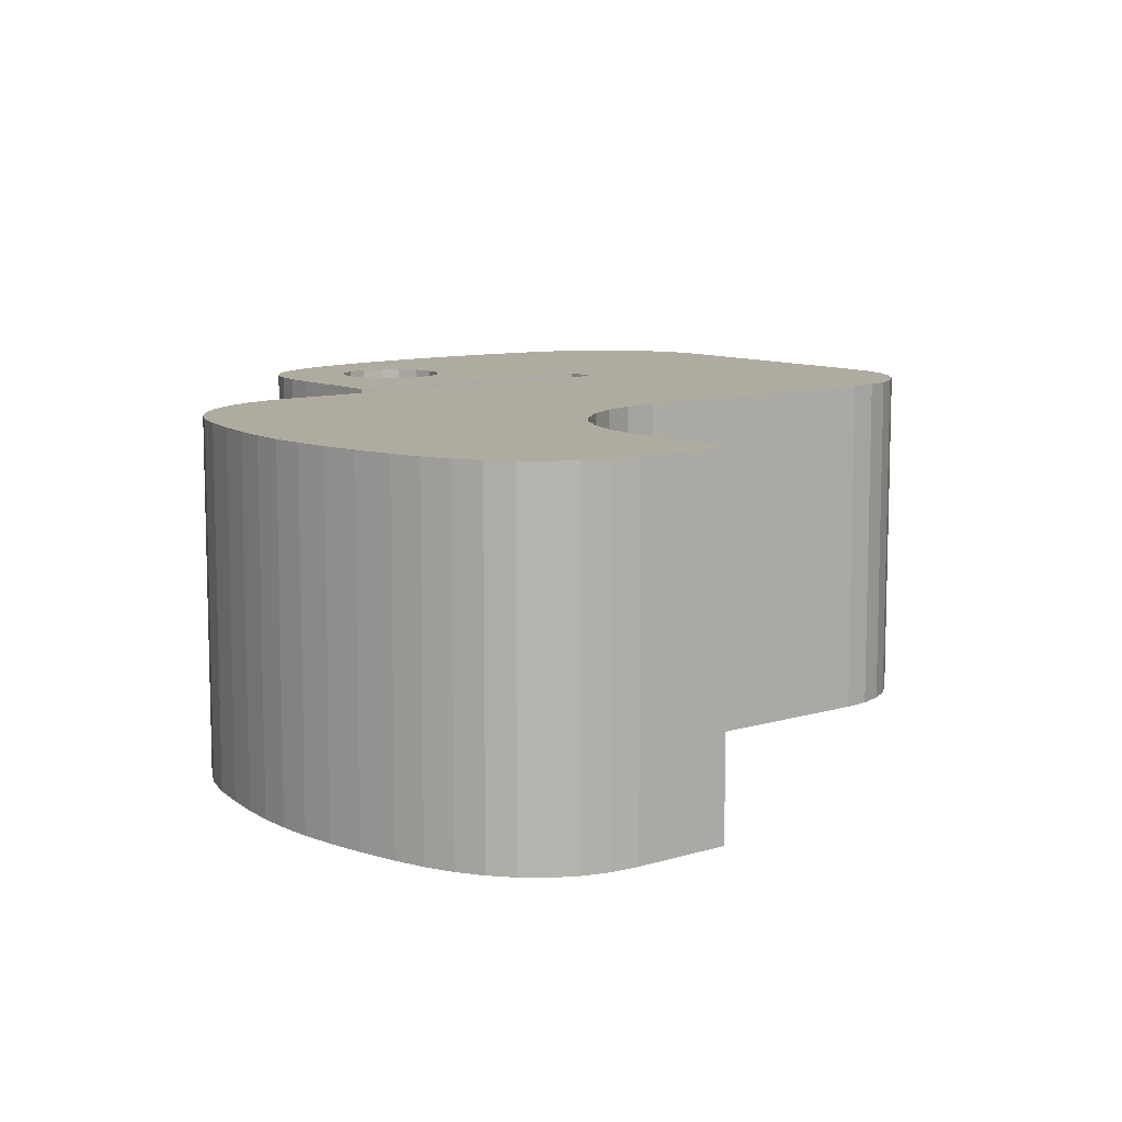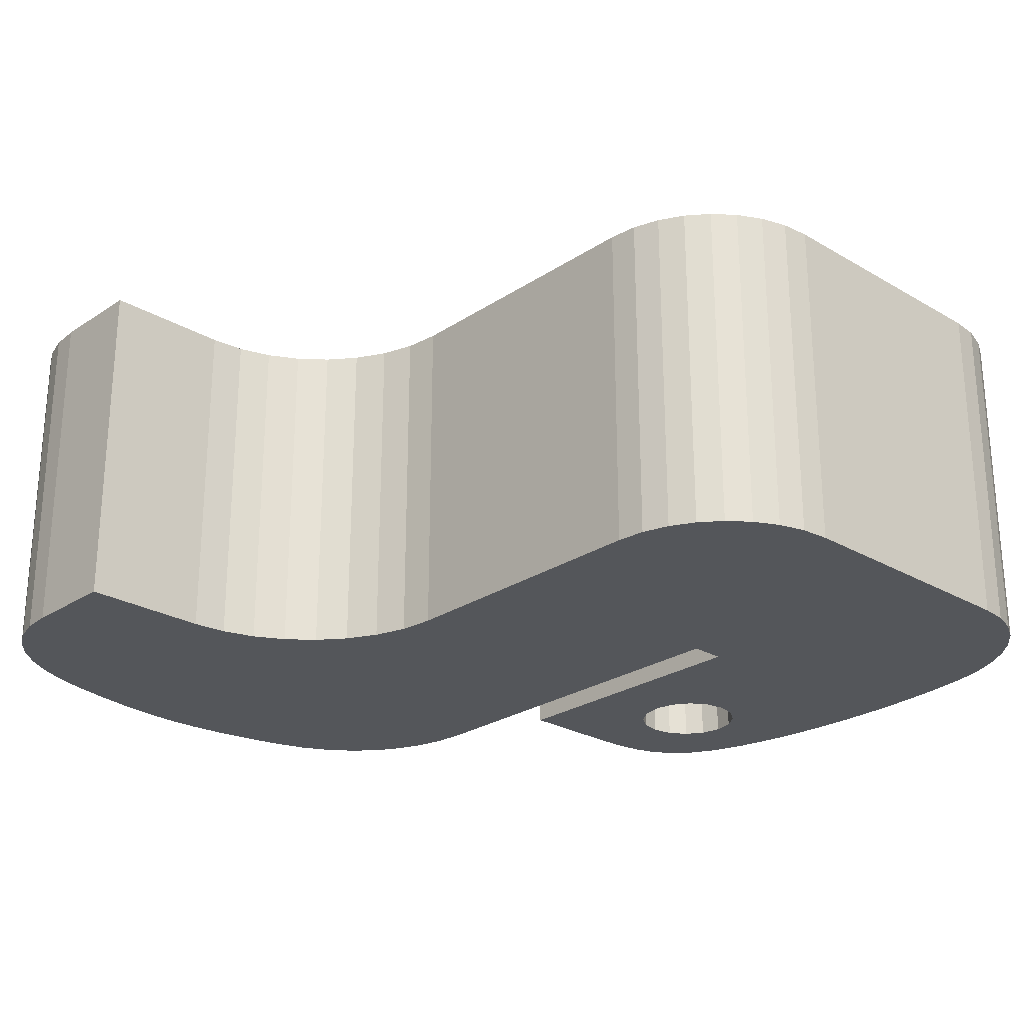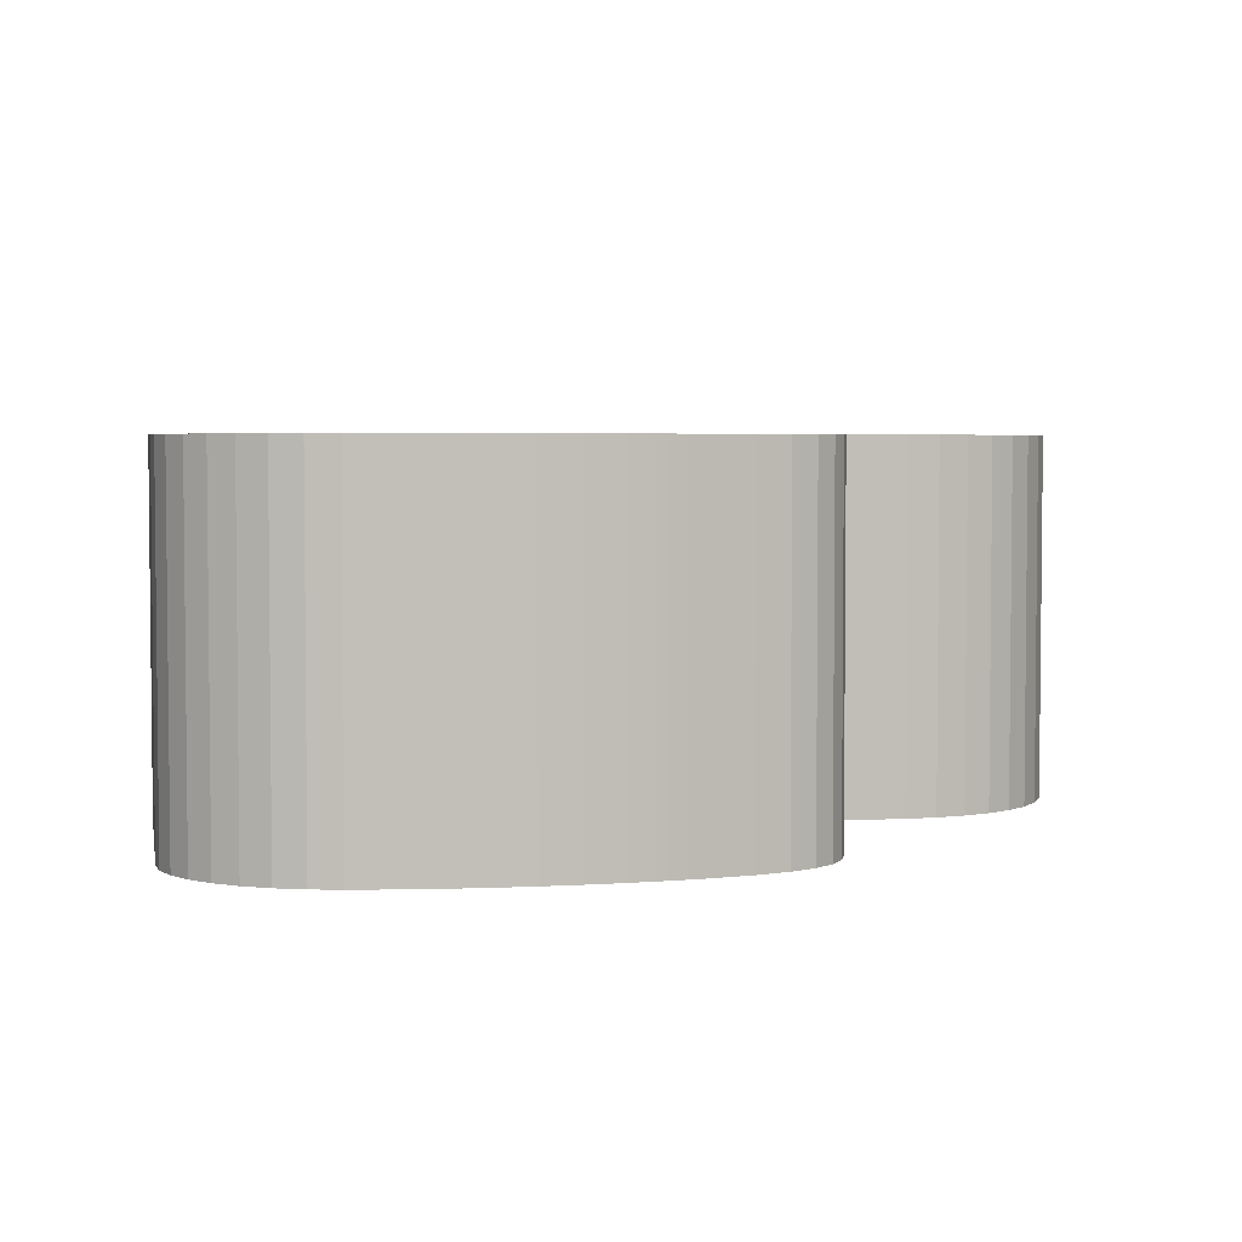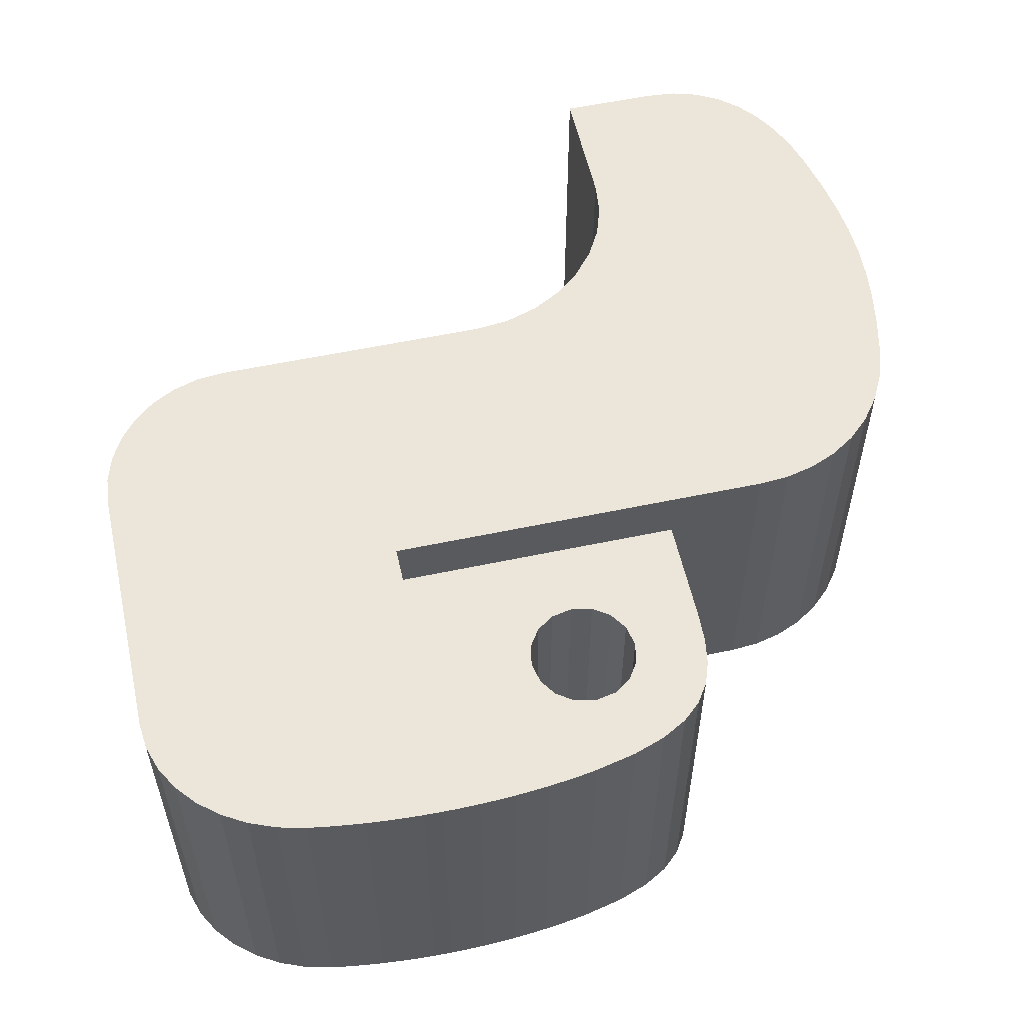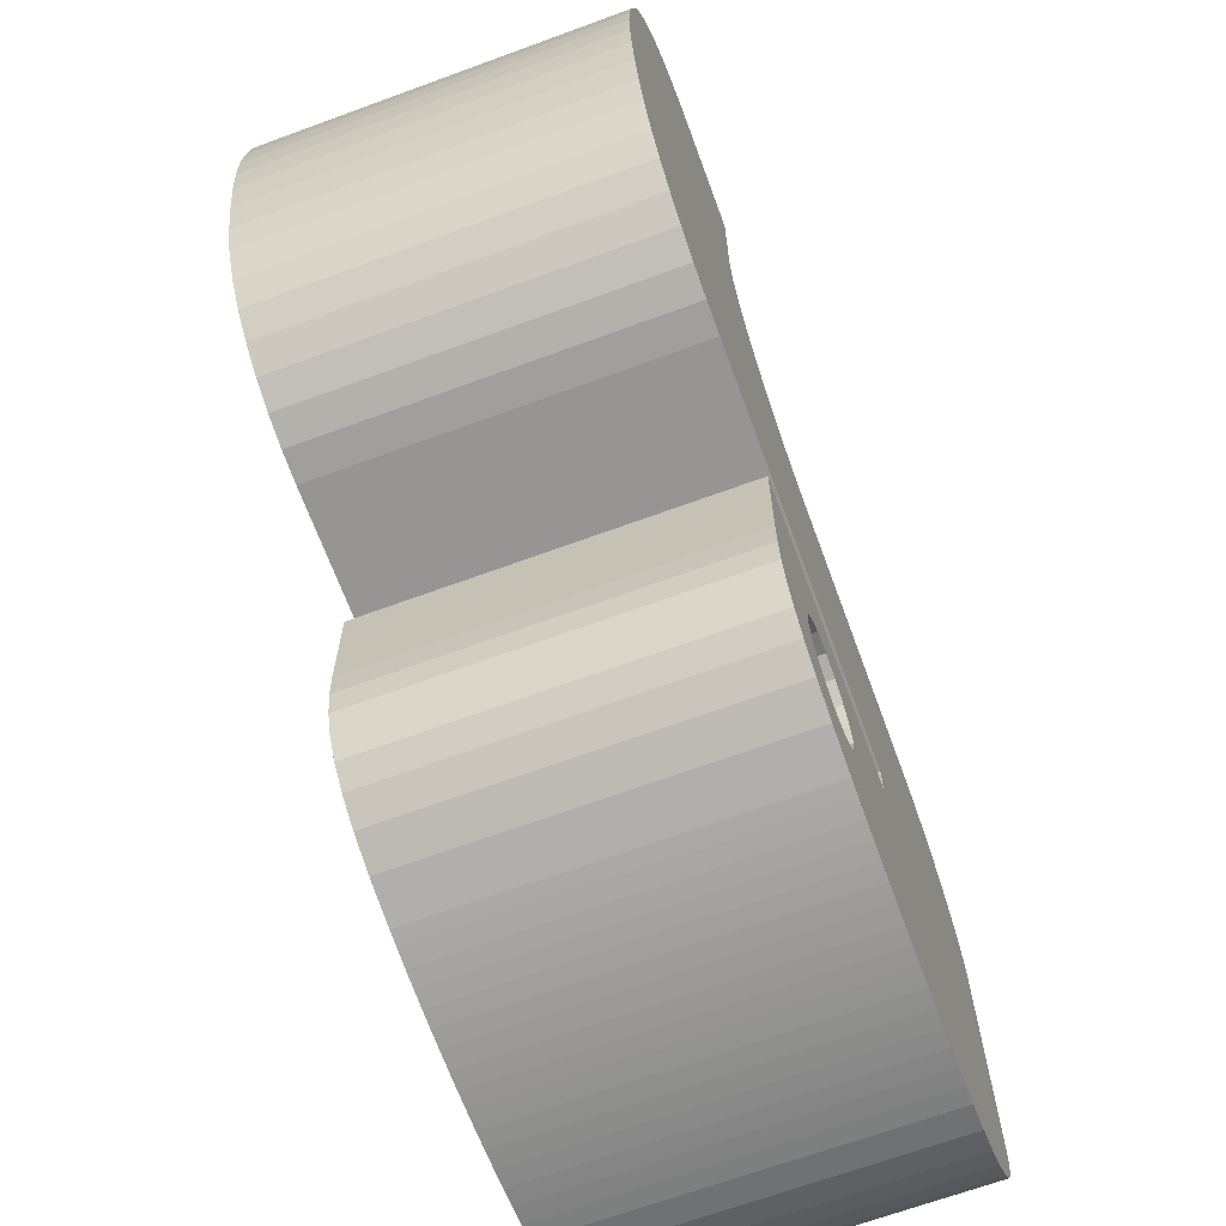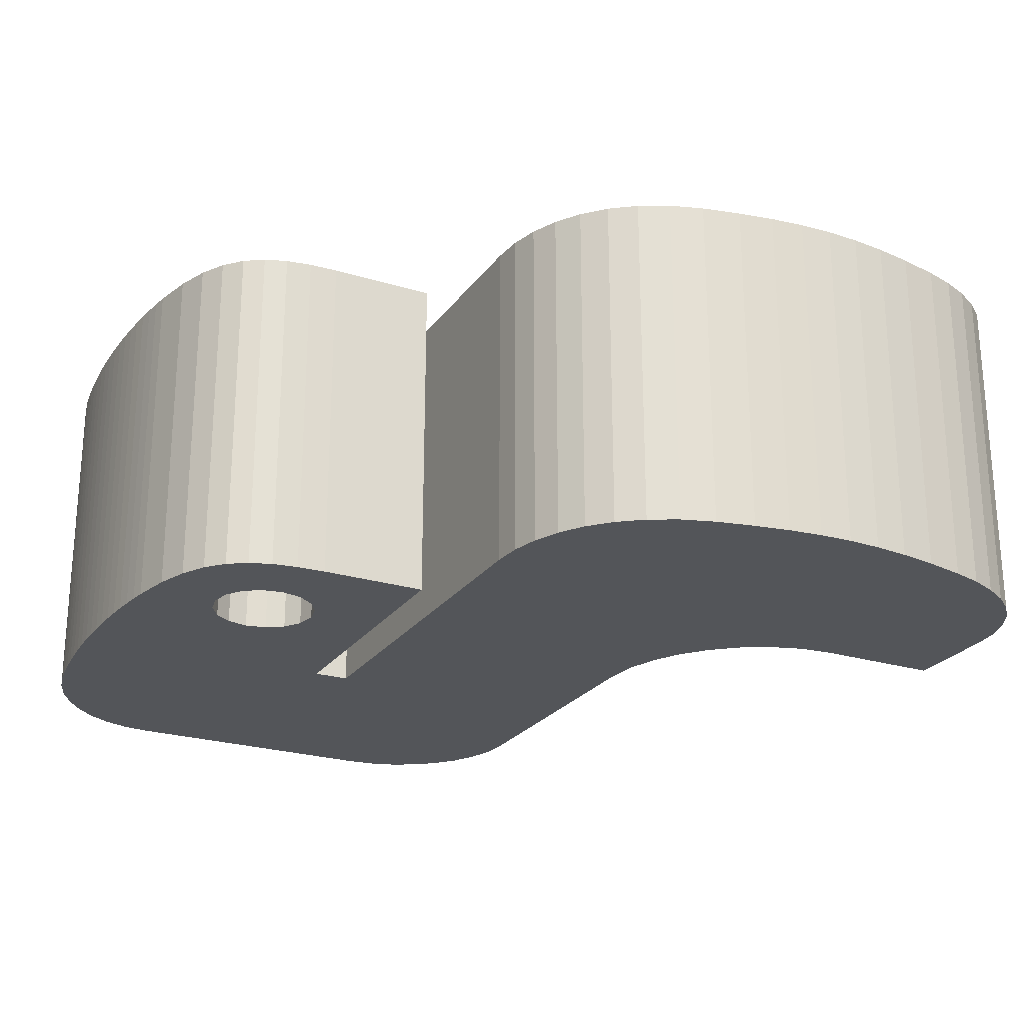
<metadata>
{"format":"obj","ext":"obj","renderer":"f3d","projection":"perspective","resolution":1024,"background":"white","views":[{"elev":9.8,"azim":-38.7,"up":"+Y"},{"elev":-25.3,"azim":46.7,"up":"+Y"},{"elev":3.9,"azim":169.5,"up":"+Y"},{"elev":56.3,"azim":167.5,"up":"+Y"},{"elev":-67.5,"azim":-69.8,"up":"+Z"},{"elev":-24.1,"azim":-116.9,"up":"+Y"}]}
</metadata>
<code>
v -3.372 2 4.963
v -3.035 2 4.994
v -1.916 2 4.994
v -1.916 2 3.521
v -3.672 2 4.873
v -3.937 2 4.728
v -4.168 2 4.535
v -4.365 2 4.296
v -4.53 2 4.018
v -4.663 2 3.704
v -4.765 2 3.36
v -1.874 2 3.13
v -4.867 2 2.901
v -1.754 2 2.76
v -4.938 2 2.48
v -1.564 2 2.42
v -4.981 2 2.084
v -1.314 2 2.121
v -1.012 2 1.872
v -4.994 2 1.702
v -0.6668 2 1.683
v -4.978 2 1.322
v -0.2878 2 1.562
v 0.1164 2 1.519
v 3.367 2 1.519
v 3.696 2 1.486
v 4.003 2 1.39
v 4.279 2 1.238
v -4.935 2 0.9339
v 4.52 2 1.038
v 4.718 2 0.7953
v -4.863 2 0.5251
v 4.867 2 0.5172
v -4.765 2 0.08452
v 4.961 2 0.2104
v 4.994 2 -0.1183
v -4.642 2 -0.2932
v 1.743 2 -1.549
v 4.994 2 -3.187
v -4.471 2 -0.6226
v -4.257 2 -0.9031
v -4.006 2 -1.134
v -3.722 2 -1.315
v -3.412 2 -1.445
v -3.08 2 -1.523
v -2.732 2 -1.549
v 1.743 2 -1.959
v -1.511 2 -3.187
v -1.511 2 -1.959
v -0.3261 2 -2.826
v -0.2072 2 -2.802
v -0.08837 2 -2.778
v 0.03024 2 -2.802
v 0.1488 2 -2.826
v -0.4231 2 -2.891
v 0.2459 2 -2.891
v 0.343 2 -2.957
v -0.5202 2 -2.957
v -0.5856 2 -3.054
v 0.4085 2 -3.054
v 0.4741 2 -3.151
v -0.651 2 -3.151
v -0.675 2 -3.271
v 0.4982 2 -3.271
v -1.497 2 -3.516
v 4.96 2 -3.504
v -0.699 2 -3.39
v 0.5222 2 -3.39
v -0.675 2 -3.51
v 0.4982 2 -3.51
v 4.864 2 -3.797
v -0.651 2 -3.629
v 0.4741 2 -3.629
v -1.45 2 -3.807
v -0.5856 2 -3.727
v 0.4085 2 -3.727
v -0.5202 2 -3.825
v 0.343 2 -3.825
v 4.712 2 -4.062
v -1.359 2 -4.062
v -0.4231 2 -3.891
v 0.2459 2 -3.891
v -0.3261 2 -3.957
v 0.1488 2 -3.957
v -0.2072 2 -3.982
v 0.03024 2 -3.982
v -0.08837 2 -4.006
v -1.213 2 -4.283
v 4.511 2 -4.298
v -1.004 2 -4.472
v 4.27 2 -4.498
v -0.7187 2 -4.63
v 3.993 2 -4.662
v -0.3488 2 -4.759
v 3.69 2 -4.784
v 0.1164 2 -4.862
v 3.367 2 -4.862
v 0.2946 2 -4.891
v 3.156 2 -4.894
v 0.4784 2 -4.917
v 2.944 2 -4.922
v 0.6672 2 -4.939
v 2.731 2 -4.945
v 0.8606 2 -4.958
v 2.518 2 -4.964
v 1.058 2 -4.973
v 2.305 2 -4.978
v 1.259 2 -4.984
v 2.092 2 -4.987
v 1.464 2 -4.991
v 1.881 2 -4.993
v 1.671 2 -4.994
v -3.372 -2 4.963
v -1.916 -2 4.994
v -1.916 -2 3.521
v -3.672 -2 4.873
v -3.937 -2 4.728
v -4.168 -2 4.535
v -4.53 -2 4.018
v -4.663 -2 3.704
v -4.765 -2 3.36
v -1.874 -2 3.13
v -4.867 -2 2.901
v -1.754 -2 2.76
v -4.938 -2 2.48
v -1.564 -2 2.42
v -4.981 -2 2.084
v -1.314 -2 2.121
v -1.012 -2 1.872
v -4.994 -2 1.702
v -0.6668 -2 1.683
v -4.978 -2 1.322
v -0.2878 -2 1.562
v 0.1164 -2 1.519
v 3.367 -2 1.519
v 3.696 -2 1.486
v 4.003 -2 1.39
v 4.279 -2 1.238
v -4.935 -2 0.9339
v 4.52 -2 1.038
v 4.718 -2 0.7953
v -4.863 -2 0.5251
v 4.867 -2 0.5172
v -4.765 -2 0.08452
v 4.961 -2 0.2104
v 4.994 -2 -0.1183
v -4.642 -2 -0.2932
v 4.994 -2 -3.187
v -4.471 -2 -0.6226
v -4.257 -2 -0.9031
v -4.006 -2 -1.134
v -3.08 -2 -1.523
v -1.497 -2 -3.516
v 4.96 -2 -3.504
v -0.675 -2 -3.51
v 0.4982 -2 -3.51
v 4.864 -2 -3.797
v -0.651 -2 -3.629
v 0.4741 -2 -3.629
v -1.45 -2 -3.807
v -0.5856 -2 -3.727
v 0.4085 -2 -3.727
v -0.5202 -2 -3.825
v 0.343 -2 -3.825
v 4.712 -2 -4.062
v -1.359 -2 -4.062
v -0.4231 -2 -3.891
v 0.2459 -2 -3.891
v -0.3261 -2 -3.957
v 0.1488 -2 -3.957
v -0.2072 -2 -3.982
v 0.03024 -2 -3.982
v -0.08837 -2 -4.006
v -1.213 -2 -4.283
v 4.511 -2 -4.298
v -1.004 -2 -4.472
v 4.27 -2 -4.498
v -0.7187 -2 -4.63
v 3.993 -2 -4.662
v -0.3488 -2 -4.759
v 3.69 -2 -4.784
v 0.1164 -2 -4.862
v 3.367 -2 -4.862
v 0.2946 -2 -4.891
v 3.156 -2 -4.894
v 0.4784 -2 -4.917
v 2.944 -2 -4.922
v 0.6672 -2 -4.939
v 2.731 -2 -4.945
v 0.8606 -2 -4.958
v 2.518 -2 -4.964
v 1.058 -2 -4.973
v 2.305 -2 -4.978
v 1.259 -2 -4.984
v 2.092 -2 -4.987
v 1.464 -2 -4.991
v 1.881 -2 -4.993
v 1.671 -2 -4.994
v 0.5222 -2 -3.39
v -0.699 -2 -3.39
v 0.4982 -2 -3.271
v -0.675 -2 -3.271
v -0.651 -2 -3.151
v 0.4741 -2 -3.151
v 0.4085 -2 -3.054
v -0.5856 -2 -3.054
v -0.5202 -2 -2.957
v 0.343 -2 -2.957
v 0.2459 -2 -2.891
v -0.4231 -2 -2.891
v 0.1488 -2 -2.826
v 0.03024 -2 -2.802
v -0.08837 -2 -2.778
v -0.2072 -2 -2.802
v -0.3261 -2 -2.826
v -1.511 -2 -1.959
v -1.511 -2 -3.187
v 1.743 -2 -1.959
v -2.732 -2 -1.549
v -3.412 -2 -1.445
v -3.722 -2 -1.315
v 1.743 -2 -1.549
v -4.365 -2 4.296
v -3.035 -2 4.994
f 13 11 12
f 48 59 62
f 48 62 63
f 26 27 28
f 41 43 42
f 51 50 49
f 39 66 71
f 25 26 28
f 44 43 41
f 39 71 79
f 44 41 40
f 64 61 47
f 68 64 47
f 19 21 46
f 23 24 38
f 30 25 28
f 83 92 81
f 47 97 99
f 96 87 86
f 102 78 104
f 89 91 39
f 89 39 79
f 1 4 6 5
f 6 4 8 7
f 8 4 10 9
f 12 14 15 13
f 36 39 47 38
f 59 48 49 58
f 67 69 74 65
f 69 72 80 74
f 1 2 3 4
f 4 12 11 10
f 15 14 20 17
f 52 47 54 53
f 63 67 65 48
f 72 75 88 80
f 14 16 22 20
f 50 55 58 49
f 51 49 47 52
f 54 47 57 56
f 57 47 61 60
f 37 45 44 40
f 45 37 34 46
f 21 23 38 46
f 22 16 32 29
f 36 38 24 25
f 16 18 34 32
f 36 25 33 35
f 85 94 92 83
f 19 46 34 18
f 30 31 33 25
f 96 94 85 87
f 90 88 75 77
f 77 81 92 90
f 103 47 99 101
f 103 105 107 47
f 111 112 73 70
f 112 110 108 73
f 70 68 109 111
f 98 84 82 100
f 68 47 107 109
f 91 93 47 39
f 97 47 93 95
f 78 76 106 104
f 76 73 108 106
f 86 84 98 96
f 82 78 102 100
f 2 1 113 224
f 3 2 224 114
f 4 3 114 115
f 1 5 116 113
f 5 6 117 116
f 6 7 118 117
f 7 8 223 118
f 8 9 119 223
f 9 10 120 119
f 10 11 121 120
f 12 4 115 122
f 11 13 123 121
f 14 12 122 124
f 13 15 125 123
f 16 14 124 126
f 15 17 127 125
f 18 16 126 128
f 19 18 128 129
f 17 20 130 127
f 21 19 129 131
f 20 22 132 130
f 23 21 131 133
f 24 23 133 134
f 25 24 134 135
f 26 25 135 136
f 27 26 136 137
f 28 27 137 138
f 22 29 139 132
f 30 28 138 140
f 31 30 140 141
f 29 32 142 139
f 33 31 141 143
f 32 34 144 142
f 35 33 143 145
f 36 35 145 146
f 34 37 147 144
f 39 36 146 148
f 37 40 149 147
f 40 41 150 149
f 41 42 151 150
f 42 43 221 151
f 43 44 220 221
f 44 45 152 220
f 45 46 219 152
f 46 38 222 219
f 38 47 218 222
f 49 48 217 216
f 47 49 216 218
f 50 51 214 215
f 51 52 213 214
f 52 53 212 213
f 53 54 211 212
f 55 50 215 210
f 54 56 209 211
f 56 57 208 209
f 58 55 210 207
f 59 58 207 206
f 57 60 205 208
f 60 61 204 205
f 62 59 206 203
f 63 62 203 202
f 61 64 201 204
f 48 65 153 217
f 66 39 148 154
f 67 63 202 200
f 64 68 199 201
f 69 67 200 155
f 68 70 156 199
f 71 66 154 157
f 72 69 155 158
f 70 73 159 156
f 65 74 160 153
f 75 72 158 161
f 73 76 162 159
f 77 75 161 163
f 76 78 164 162
f 79 71 157 165
f 74 80 166 160
f 81 77 163 167
f 78 82 168 164
f 83 81 167 169
f 82 84 170 168
f 85 83 169 171
f 84 86 172 170
f 87 85 171 173
f 80 88 174 166
f 89 79 165 175
f 88 90 176 174
f 91 89 175 177
f 90 92 178 176
f 93 91 177 179
f 92 94 180 178
f 95 93 179 181
f 94 96 182 180
f 97 95 181 183
f 96 98 184 182
f 99 97 183 185
f 98 100 186 184
f 101 99 185 187
f 100 102 188 186
f 103 101 187 189
f 102 104 190 188
f 105 103 189 191
f 104 106 192 190
f 107 105 191 193
f 106 108 194 192
f 109 107 193 195
f 108 110 196 194
f 111 109 195 197
f 110 112 198 196
f 112 111 197 198
f 86 87 173 172
f 168 164 188 186
f 172 170 184 182
f 162 159 194 192
f 164 162 192 190
f 183 218 179 181
f 177 179 218 148
f 199 218 193 195
f 184 170 168 186
f 156 199 195 197
f 198 196 194 159
f 197 198 159 156
f 189 191 193 218
f 189 218 185 187
f 163 167 178 176
f 176 174 161 163
f 182 180 171 173
f 140 141 143 135
f 129 219 144 128
f 171 180 178 169
f 146 135 143 145
f 126 128 144 142
f 146 222 134 135
f 132 126 142 139
f 131 133 222 219
f 152 147 144 219
f 147 152 220 149
f 208 218 204 205
f 211 218 208 209
f 214 216 218 213
f 215 210 207 216
f 124 126 132 130
f 158 161 174 166
f 202 200 153 217
f 213 218 211 212
f 125 124 130 127
f 115 122 121 120
f 113 224 114 115
f 155 158 166 160
f 200 155 160 153
f 206 217 216 207
f 146 148 218 222
f 122 124 125 123
f 223 115 120 119
f 117 115 223 118
f 113 115 117 116
f 175 148 165
f 175 177 148
f 188 164 190
f 182 173 172
f 218 183 185
f 169 178 167
f 140 135 138
f 133 134 222
f 129 131 219
f 199 201 218
f 201 204 218
f 220 150 149
f 148 157 165
f 220 221 150
f 135 136 138
f 148 154 157
f 214 215 216
f 150 221 151
f 136 137 138
f 217 203 202
f 217 206 203
f 123 121 122

</code>
